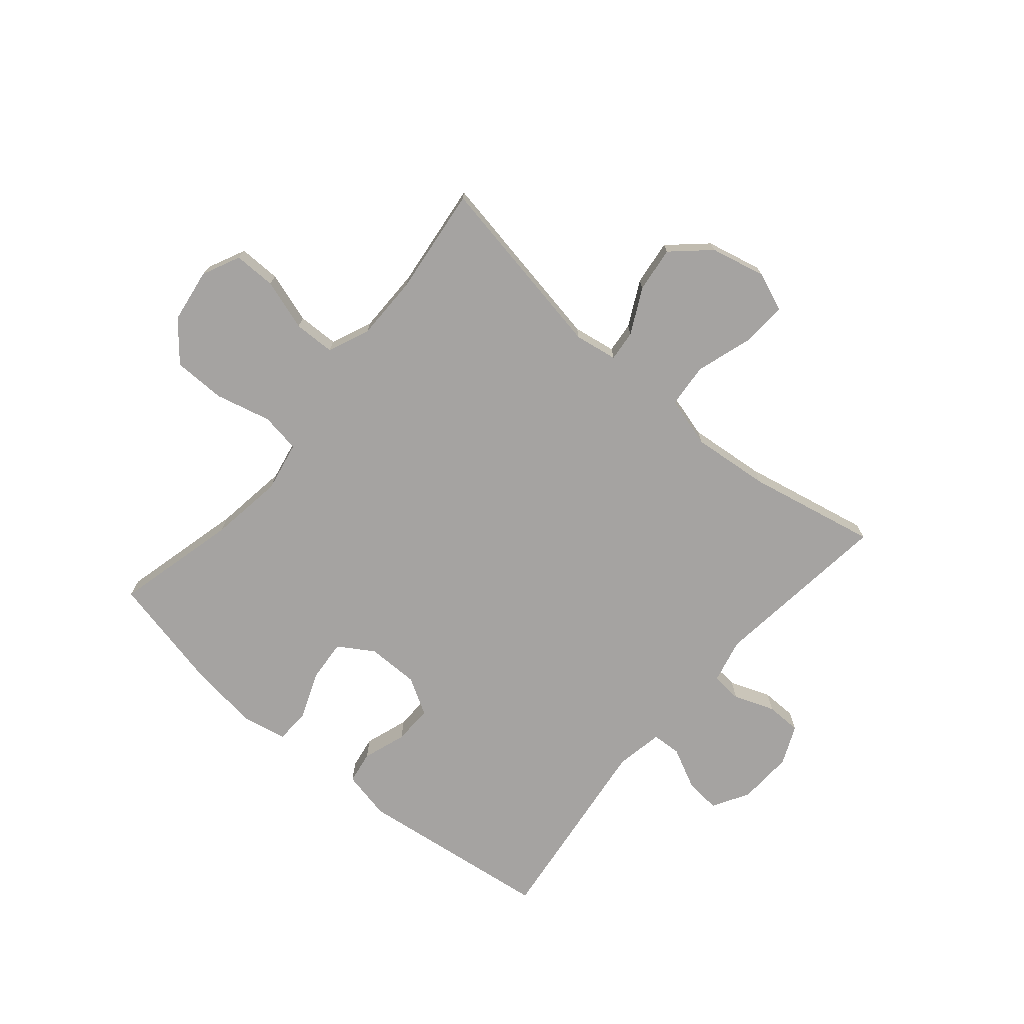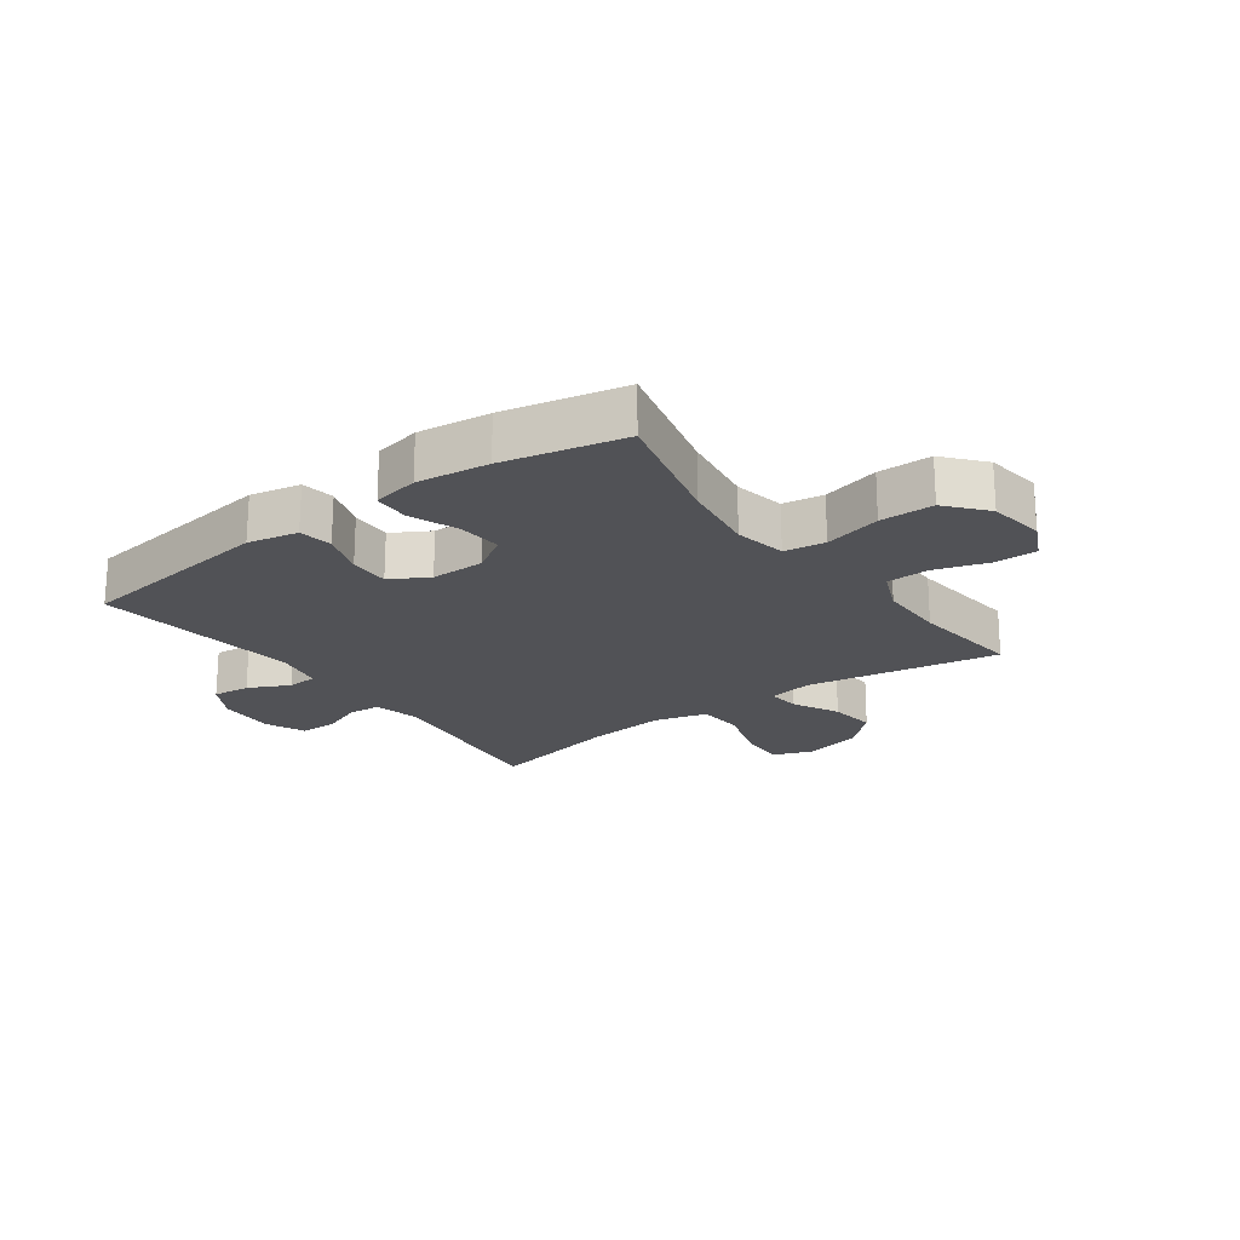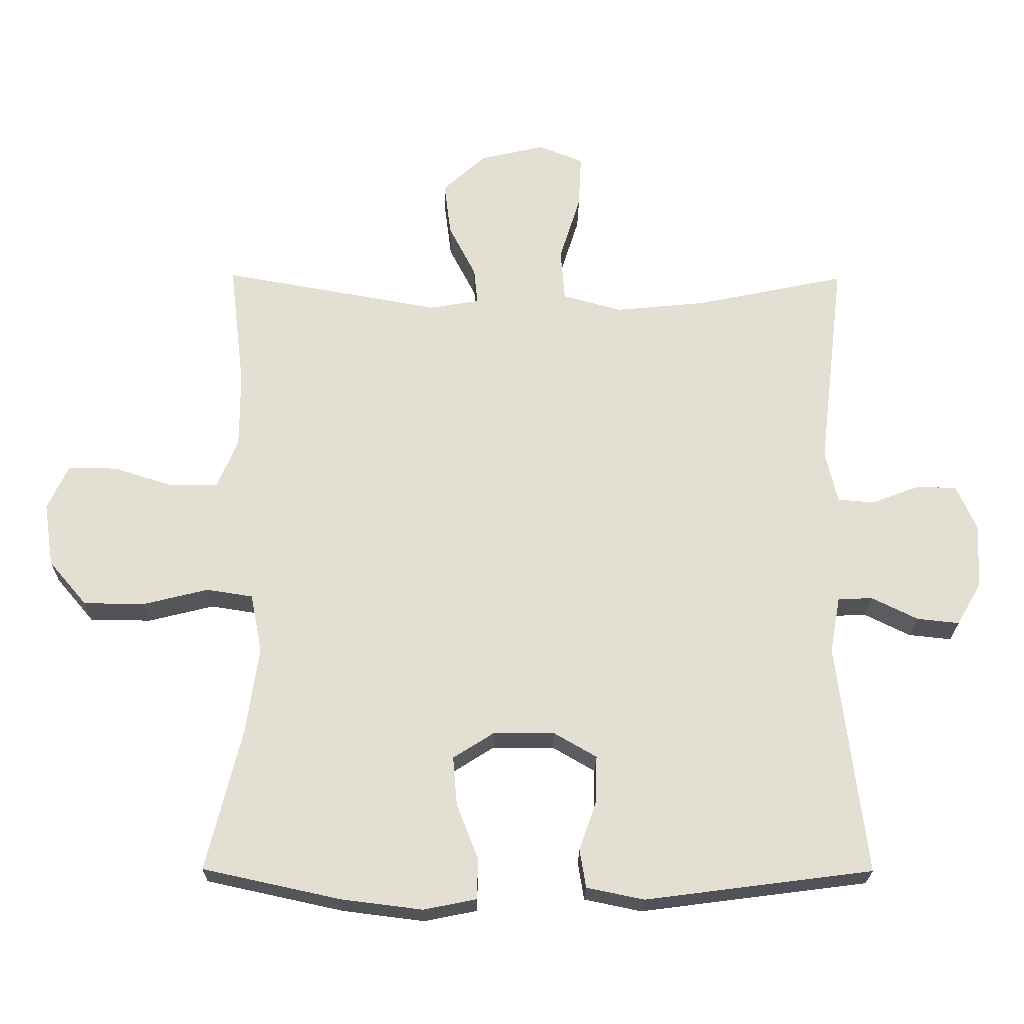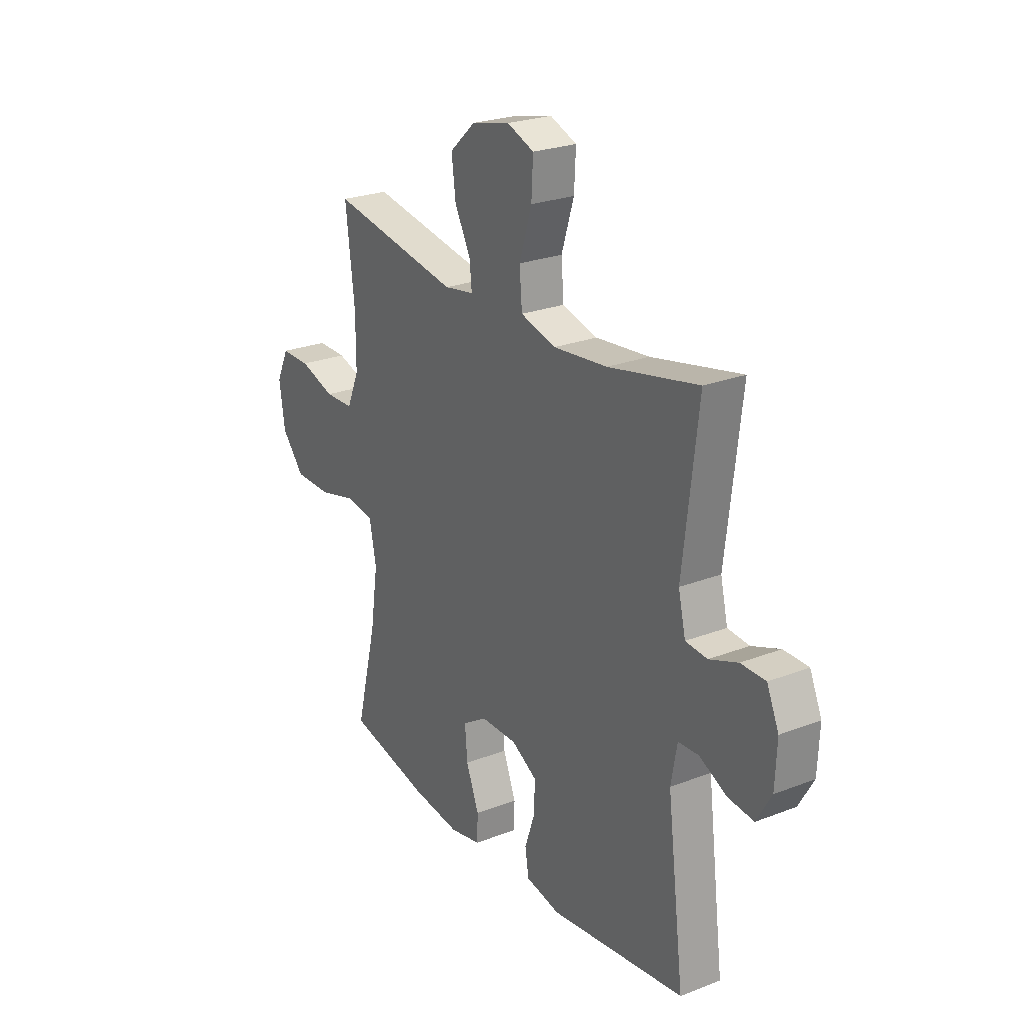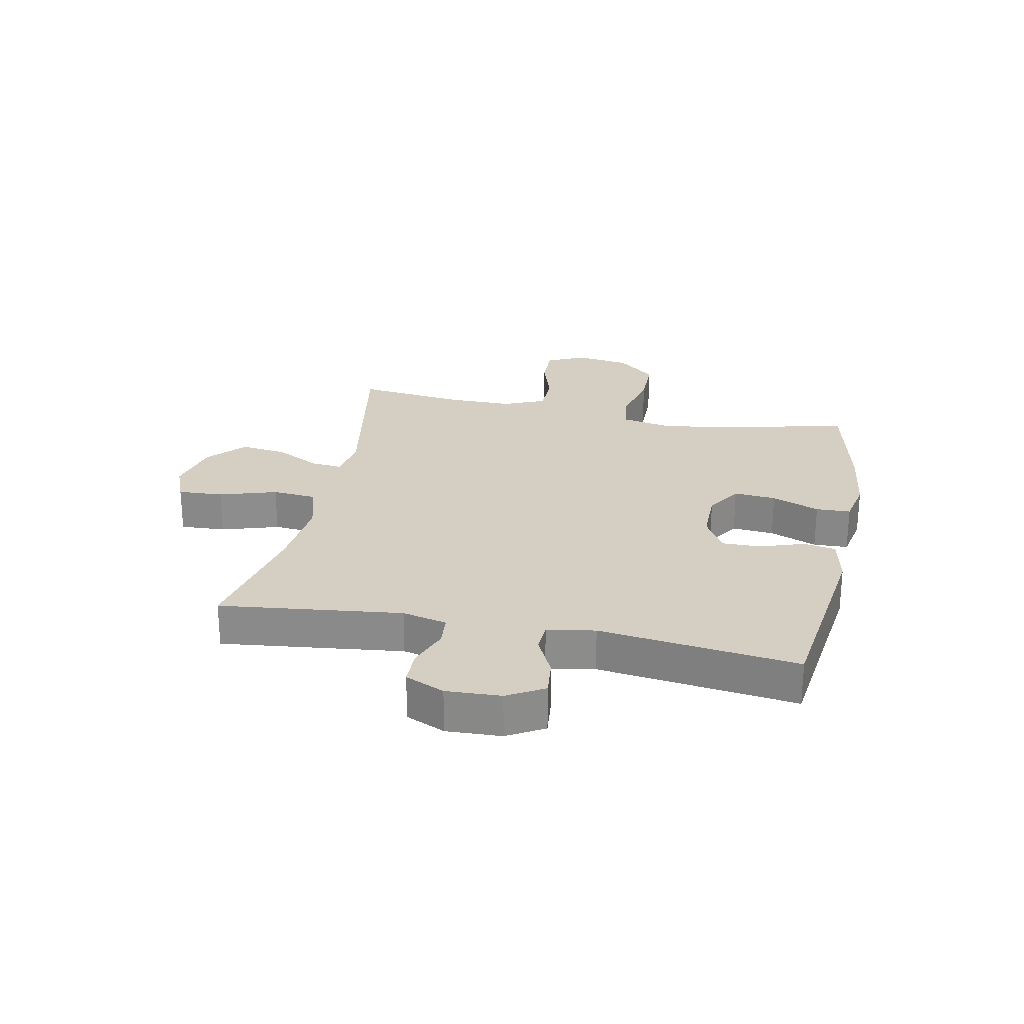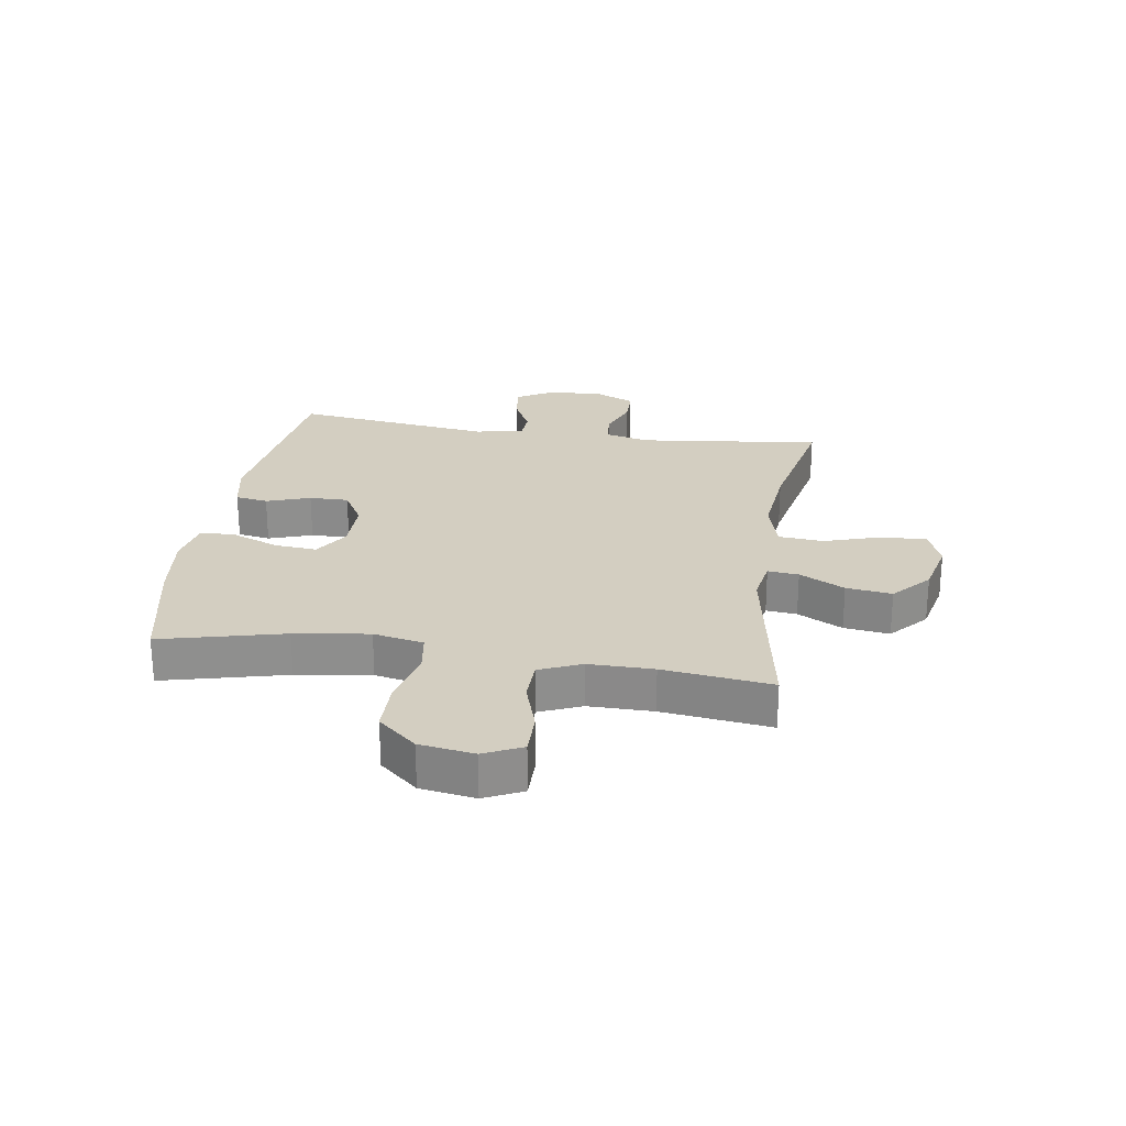
<metadata>
{"format":"obj","ext":"obj","renderer":"f3d","projection":"perspective","resolution":1024,"background":"white","views":[{"elev":-73.1,"azim":-40.3,"up":"+Y"},{"elev":-21.3,"azim":-143.9,"up":"+Y"},{"elev":-22.7,"azim":-0.7,"up":"+Z"},{"elev":24.7,"azim":57.6,"up":"+Z"},{"elev":25.8,"azim":101.5,"up":"+Y"},{"elev":25.2,"azim":-81.2,"up":"+Y"}]}
</metadata>
<code>
o path470
v -0.2819 0.0375 -0.5678
v -0.1587 0.0375 -0.5832
v -0.07928 0.0375 -0.5673
v -0.07716 0.0375 -0.5063
v -0.11 0.0375 -0.4229
v -0.1162 0.0375 -0.3486
v -0.05442 0.0375 -0.3095
v 0.03757 0.0375 -0.3094
v 0.102 0.0375 -0.3466
v 0.1007 0.0375 -0.4152
v 0.07453 0.0375 -0.492
v 0.08384 0.0375 -0.5492
v 0.1701 0.0375 -0.5671
v 0.5132 0.0375 -0.5227
v 0.4696 0.0375 -0.1735
v 0.4848 0.0375 -0.08915
v 0.5364 0.0375 -0.08642
v 0.6066 0.0375 -0.1208
v 0.6708 0.0375 -0.1276
v 0.7078 0.0375 -0.06309
v 0.7122 0.0375 0.03355
v 0.682 0.0375 0.1023
v 0.62 0.0375 0.1032
v 0.5483 0.0375 0.07615
v 0.4936 0.0375 0.08106
v 0.4753 0.0375 0.1594
v 0.5132 0.0375 0.4793
v 0.2863 0.0375 0.4321
v 0.1502 0.0375 0.4187
v 0.06057 0.0375 0.4434
v 0.05411 0.0375 0.5213
v 0.0857 0.0375 0.6214
v 0.08977 0.0375 0.7014
v 0.02222 0.0375 0.7281
v -0.07533 0.0375 0.7056
v -0.1399 0.0375 0.6468
v -0.1298 0.0375 0.5667
v -0.08921 0.0375 0.4876
v -0.08383 0.0375 0.4334
v -0.1593 0.0375 0.4207
v -0.4885 0.0375 0.4793
v -0.4658 0.0375 0.2886
v -0.4659 0.0375 0.175
v -0.497 0.0375 0.1018
v -0.5695 0.0375 0.1
v -0.6592 0.0375 0.1287
v -0.7332 0.0375 0.1293
v -0.7647 0.0375 0.06252
v -0.7504 0.0375 -0.03335
v -0.6932 0.0375 -0.1007
v -0.601 0.0375 -0.1017
v -0.503 0.0375 -0.07737
v -0.4332 0.0375 -0.0883
v -0.416 0.0375 -0.1762
v -0.4349 0.0375 -0.3067
v -0.4885 0.0375 -0.5227
v -0.2819 -0.0375 -0.5678
v -0.1587 -0.0375 -0.5832
v -0.07928 -0.0375 -0.5673
v -0.07716 -0.0375 -0.5063
v -0.11 -0.0375 -0.4229
v -0.1162 -0.0375 -0.3486
v -0.05442 -0.0375 -0.3095
v 0.03757 -0.0375 -0.3094
v 0.102 -0.0375 -0.3466
v 0.1007 -0.0375 -0.4152
v 0.07453 -0.0375 -0.492
v 0.08384 -0.0375 -0.5492
v 0.1701 -0.0375 -0.5671
v 0.5132 -0.0375 -0.5227
v 0.4696 -0.0375 -0.1735
v 0.4848 -0.0375 -0.08915
v 0.5364 -0.0375 -0.08642
v 0.6066 -0.0375 -0.1208
v 0.6708 -0.0375 -0.1276
v 0.7078 -0.0375 -0.06309
v 0.7122 -0.0375 0.03355
v 0.682 -0.0375 0.1023
v 0.62 -0.0375 0.1032
v 0.5483 -0.0375 0.07615
v 0.4936 -0.0375 0.08106
v 0.4753 -0.0375 0.1594
v 0.5132 -0.0375 0.4793
v 0.2863 -0.0375 0.4321
v 0.1502 -0.0375 0.4187
v 0.06057 -0.0375 0.4434
v 0.05411 -0.0375 0.5213
v 0.0857 -0.0375 0.6214
v 0.08977 -0.0375 0.7014
v 0.02222 -0.0375 0.7281
v -0.07533 -0.0375 0.7056
v -0.1399 -0.0375 0.6468
v -0.1298 -0.0375 0.5667
v -0.08921 -0.0375 0.4876
v -0.08383 -0.0375 0.4334
v -0.1593 -0.0375 0.4207
v -0.4885 -0.0375 0.4793
v -0.4658 -0.0375 0.2886
v -0.4659 -0.0375 0.175
v -0.497 -0.0375 0.1018
v -0.5695 -0.0375 0.1
v -0.6592 -0.0375 0.1287
v -0.7332 -0.0375 0.1293
v -0.7647 -0.0375 0.06252
v -0.7504 -0.0375 -0.03335
v -0.6932 -0.0375 -0.1007
v -0.601 -0.0375 -0.1017
v -0.503 -0.0375 -0.07737
v -0.4332 -0.0375 -0.0883
v -0.416 -0.0375 -0.1762
v -0.4349 -0.0375 -0.3067
v -0.4885 -0.0375 -0.5227
v -0.7332 0.0375 0.1293
v -0.7332 0.0375 0.1293
v -0.7647 0.0375 0.06252
v -0.7504 0.0375 -0.03335
v -0.6932 0.0375 -0.1007
v -0.6592 0.0375 0.1287
v -0.601 0.0375 -0.1017
v -0.5695 0.0375 0.1
v -0.503 0.0375 -0.07737
v -0.497 0.0375 0.1018
v -0.497 0.0375 0.1018
v -0.4332 0.0375 -0.0883
v -0.4332 0.0375 -0.0883
v -0.4659 0.0375 0.175
v -0.4885 0.0375 0.4793
v -0.4885 0.0375 0.4793
v -0.4658 0.0375 0.2886
v -0.4349 0.0375 -0.3067
v -0.4885 0.0375 -0.5227
v -0.4885 0.0375 -0.5227
v -0.416 0.0375 -0.1762
v -0.2819 0.0375 -0.5678
v -0.1587 0.0375 -0.5832
v -0.1593 0.0375 0.4207
v -0.08383 0.0375 0.4334
v -0.08383 0.0375 0.4334
v -0.11 0.0375 -0.4229
v -0.1162 0.0375 -0.3486
v -0.1162 0.0375 -0.3486
v -0.07928 0.0375 -0.5673
v -0.07928 0.0375 -0.5673
v -0.07533 0.0375 0.7056
v -0.1399 0.0375 0.6468
v -0.1298 0.0375 0.5667
v -0.08921 0.0375 0.4876
v -0.05442 0.0375 -0.3095
v -0.07716 0.0375 -0.5063
v 0.02222 0.0375 0.7281
v 0.03757 0.0375 -0.3094
v 0.08977 0.0375 0.7014
v 0.08977 0.0375 0.7014
v 0.102 0.0375 -0.3466
v 0.102 0.0375 -0.3466
v 0.0857 0.0375 0.6214
v 0.05411 0.0375 0.5213
v 0.06057 0.0375 0.4434
v 0.06057 0.0375 0.4434
v 0.1502 0.0375 0.4187
v 0.1007 0.0375 -0.4152
v 0.07453 0.0375 -0.492
v 0.08384 0.0375 -0.5492
v 0.08384 0.0375 -0.5492
v 0.1701 0.0375 -0.5671
v 0.2863 0.0375 0.4321
v 0.5132 0.0375 0.4793
v 0.5132 0.0375 0.4793
v 0.4696 0.0375 -0.1735
v 0.4848 0.0375 -0.08915
v 0.4848 0.0375 -0.08915
v 0.4936 0.0375 0.08106
v 0.4936 0.0375 0.08106
v 0.4753 0.0375 0.1594
v 0.5364 0.0375 -0.08642
v 0.5132 0.0375 -0.5227
v 0.5132 0.0375 -0.5227
v 0.5483 0.0375 0.07615
v 0.6066 0.0375 -0.1208
v 0.62 0.0375 0.1032
v 0.6708 0.0375 -0.1276
v 0.6708 0.0375 -0.1276
v 0.682 0.0375 0.1023
v 0.682 0.0375 0.1023
v 0.7078 0.0375 -0.06309
v 0.7122 0.0375 0.03355
v -0.7332 -0.0375 0.1293
v -0.7332 -0.0375 0.1293
v -0.7647 -0.0375 0.06252
v -0.7504 -0.0375 -0.03335
v -0.6932 -0.0375 -0.1007
v -0.6592 -0.0375 0.1287
v -0.601 -0.0375 -0.1017
v -0.5695 -0.0375 0.1
v -0.503 -0.0375 -0.07737
v -0.497 -0.0375 0.1018
v -0.497 -0.0375 0.1018
v -0.4332 -0.0375 -0.0883
v -0.4332 -0.0375 -0.0883
v -0.4659 -0.0375 0.175
v -0.4885 -0.0375 0.4793
v -0.4885 -0.0375 0.4793
v -0.4658 -0.0375 0.2886
v -0.4349 -0.0375 -0.3067
v -0.4885 -0.0375 -0.5227
v -0.4885 -0.0375 -0.5227
v -0.416 -0.0375 -0.1762
v -0.2819 -0.0375 -0.5678
v -0.1587 -0.0375 -0.5832
v -0.1593 -0.0375 0.4207
v -0.08383 -0.0375 0.4334
v -0.08383 -0.0375 0.4334
v -0.11 -0.0375 -0.4229
v -0.1162 -0.0375 -0.3486
v -0.1162 -0.0375 -0.3486
v -0.07928 -0.0375 -0.5673
v -0.07928 -0.0375 -0.5673
v -0.07533 -0.0375 0.7056
v -0.1399 -0.0375 0.6468
v -0.1298 -0.0375 0.5667
v -0.08921 -0.0375 0.4876
v -0.05442 -0.0375 -0.3095
v -0.07716 -0.0375 -0.5063
v 0.02222 -0.0375 0.7281
v 0.03757 -0.0375 -0.3094
v 0.08977 -0.0375 0.7014
v 0.08977 -0.0375 0.7014
v 0.102 -0.0375 -0.3466
v 0.102 -0.0375 -0.3466
v 0.0857 -0.0375 0.6214
v 0.05411 -0.0375 0.5213
v 0.06057 -0.0375 0.4434
v 0.06057 -0.0375 0.4434
v 0.1502 -0.0375 0.4187
v 0.1007 -0.0375 -0.4152
v 0.07453 -0.0375 -0.492
v 0.08384 -0.0375 -0.5492
v 0.08384 -0.0375 -0.5492
v 0.1701 -0.0375 -0.5671
v 0.2863 -0.0375 0.4321
v 0.5132 -0.0375 0.4793
v 0.5132 -0.0375 0.4793
v 0.4696 -0.0375 -0.1735
v 0.4848 -0.0375 -0.08915
v 0.4848 -0.0375 -0.08915
v 0.4936 -0.0375 0.08106
v 0.4936 -0.0375 0.08106
v 0.4753 -0.0375 0.1594
v 0.5364 -0.0375 -0.08642
v 0.5132 -0.0375 -0.5227
v 0.5132 -0.0375 -0.5227
v 0.5483 -0.0375 0.07615
v 0.6066 -0.0375 -0.1208
v 0.62 -0.0375 0.1032
v 0.6708 -0.0375 -0.1276
v 0.6708 -0.0375 -0.1276
v 0.682 -0.0375 0.1023
v 0.682 -0.0375 0.1023
v 0.7078 -0.0375 -0.06309
v 0.7122 -0.0375 0.03355
f 221 232 231
f 243 228 250
f 220 218 219
f 209 213 208
f 207 222 198
f 214 208 213
f 236 239 235
f 255 259 253
f 234 248 240
f 252 249 260
f 213 209 223
f 224 230 226
f 198 196 195
f 249 246 244
f 214 222 207
f 220 230 218
f 218 230 224
f 193 190 191
f 225 244 246
f 225 211 222
f 190 192 189
f 240 248 241
f 195 194 193
f 198 210 200
f 246 249 252
f 225 248 234
f 189 192 187
f 195 196 194
f 222 210 198
f 221 231 220
f 234 232 211
f 208 204 205
f 260 249 259
f 235 250 228
f 194 190 193
f 246 248 225
f 254 260 257
f 239 250 235
f 244 225 243
f 211 232 221
f 208 214 204
f 225 234 211
f 231 230 220
f 252 260 254
f 204 214 207
f 192 190 194
f 203 210 201
f 253 259 249
f 237 239 236
f 223 209 216
f 200 210 203
f 222 211 210
f 198 200 196
f 228 243 225
f 114 48 104 188
f 48 49 105 104
f 49 50 106 105
f 46 47 103 102
f 50 51 107 106
f 45 46 102 101
f 51 52 108 107
f 123 45 101 197
f 52 125 199 108
f 43 44 100 99
f 128 42 98 202
f 42 43 99 98
f 55 132 206 111
f 54 55 111 110
f 53 54 110 109
f 56 1 57 112
f 1 2 58 57
f 40 41 97 96
f 138 40 96 212
f 5 141 215 61
f 2 143 217 58
f 35 36 92 91
f 36 37 93 92
f 37 38 94 93
f 6 7 63 62
f 4 5 61 60
f 3 4 60 59
f 38 39 95 94
f 34 35 91 90
f 7 8 64 63
f 153 34 90 227
f 8 155 229 64
f 32 33 89 88
f 31 32 88 87
f 159 31 87 233
f 29 30 86 85
f 10 11 67 66
f 11 164 238 67
f 12 13 69 68
f 9 10 66 65
f 28 29 85 84
f 168 28 84 242
f 15 171 245 71
f 173 26 82 247
f 16 17 73 72
f 177 15 71 251
f 13 14 70 69
f 24 25 81 80
f 26 27 83 82
f 17 18 74 73
f 23 24 80 79
f 18 182 256 74
f 184 23 79 258
f 19 20 76 75
f 21 22 78 77
f 20 21 77 76
f 147 157 158
f 169 176 154
f 146 145 144
f 135 134 139
f 133 124 148
f 140 139 134
f 162 161 165
f 181 179 185
f 160 166 174
f 178 186 175
f 139 149 135
f 150 152 156
f 124 121 122
f 175 170 172
f 140 133 148
f 146 144 156
f 144 150 156
f 119 117 116
f 151 172 170
f 151 148 137
f 116 115 118
f 166 167 174
f 121 119 120
f 124 126 136
f 172 178 175
f 151 160 174
f 115 113 118
f 121 120 122
f 148 124 136
f 147 146 157
f 160 137 158
f 134 131 130
f 186 185 175
f 161 154 176
f 120 119 116
f 172 151 174
f 180 183 186
f 165 161 176
f 170 169 151
f 137 147 158
f 134 130 140
f 151 137 160
f 157 146 156
f 178 180 186
f 130 133 140
f 118 120 116
f 129 127 136
f 179 175 185
f 163 162 165
f 149 142 135
f 126 129 136
f 148 136 137
f 124 122 126
f 154 151 169

</code>
